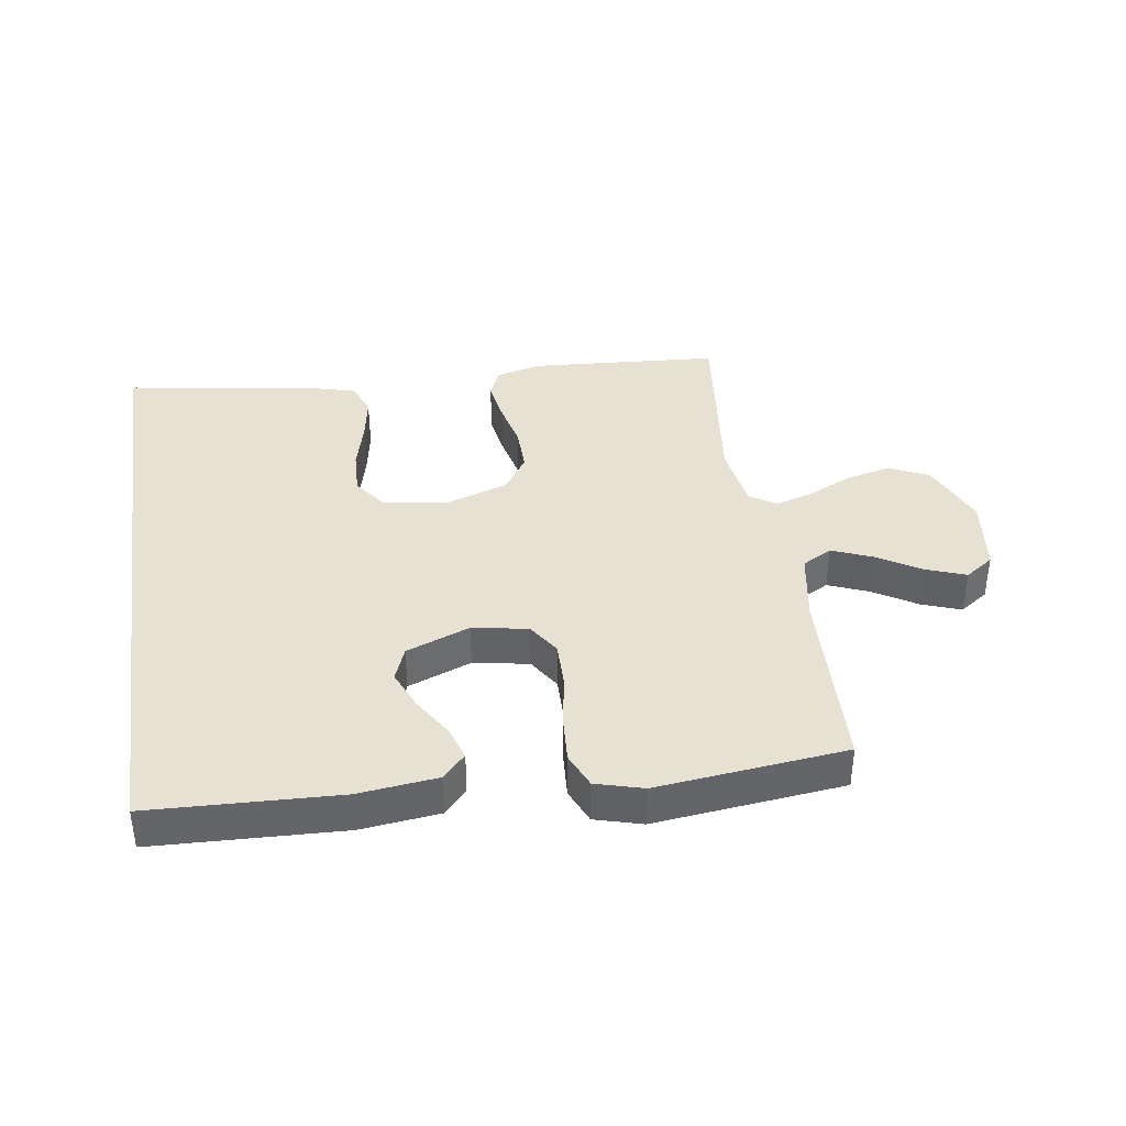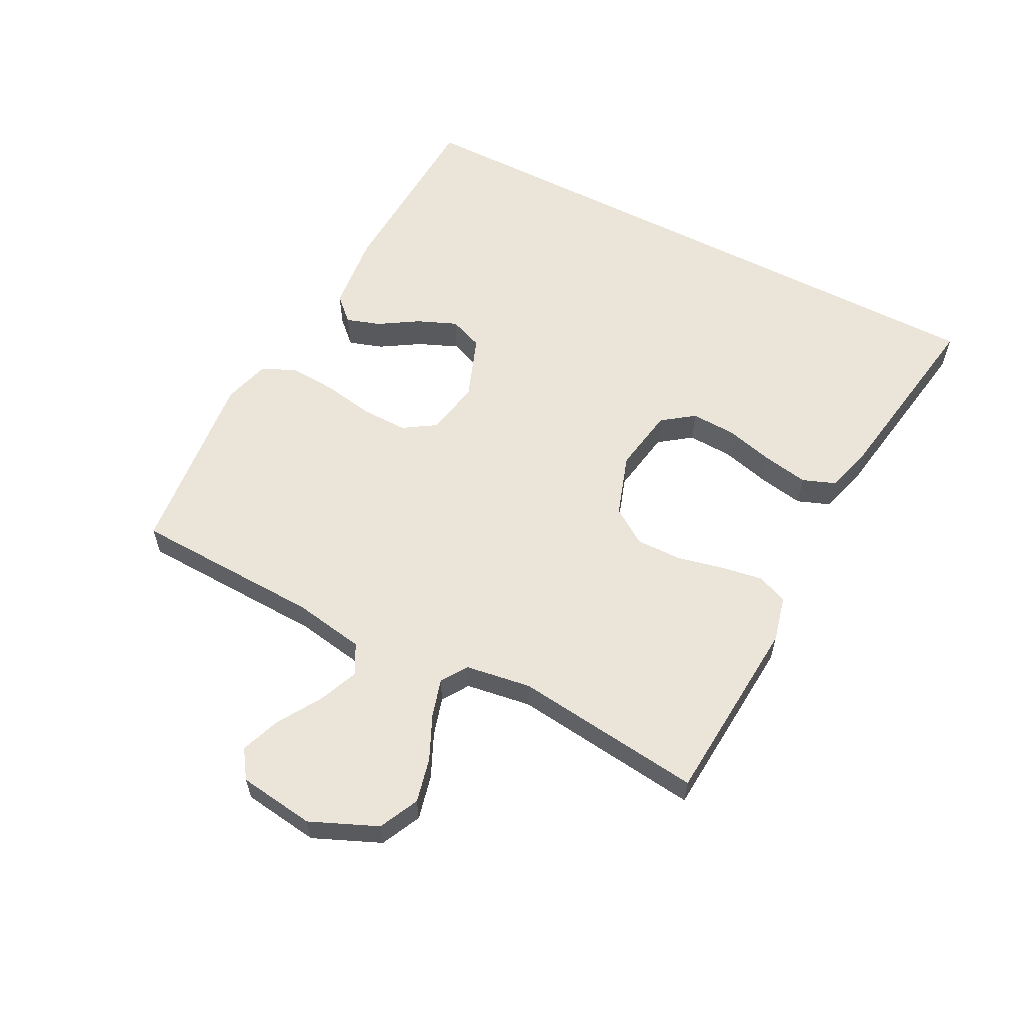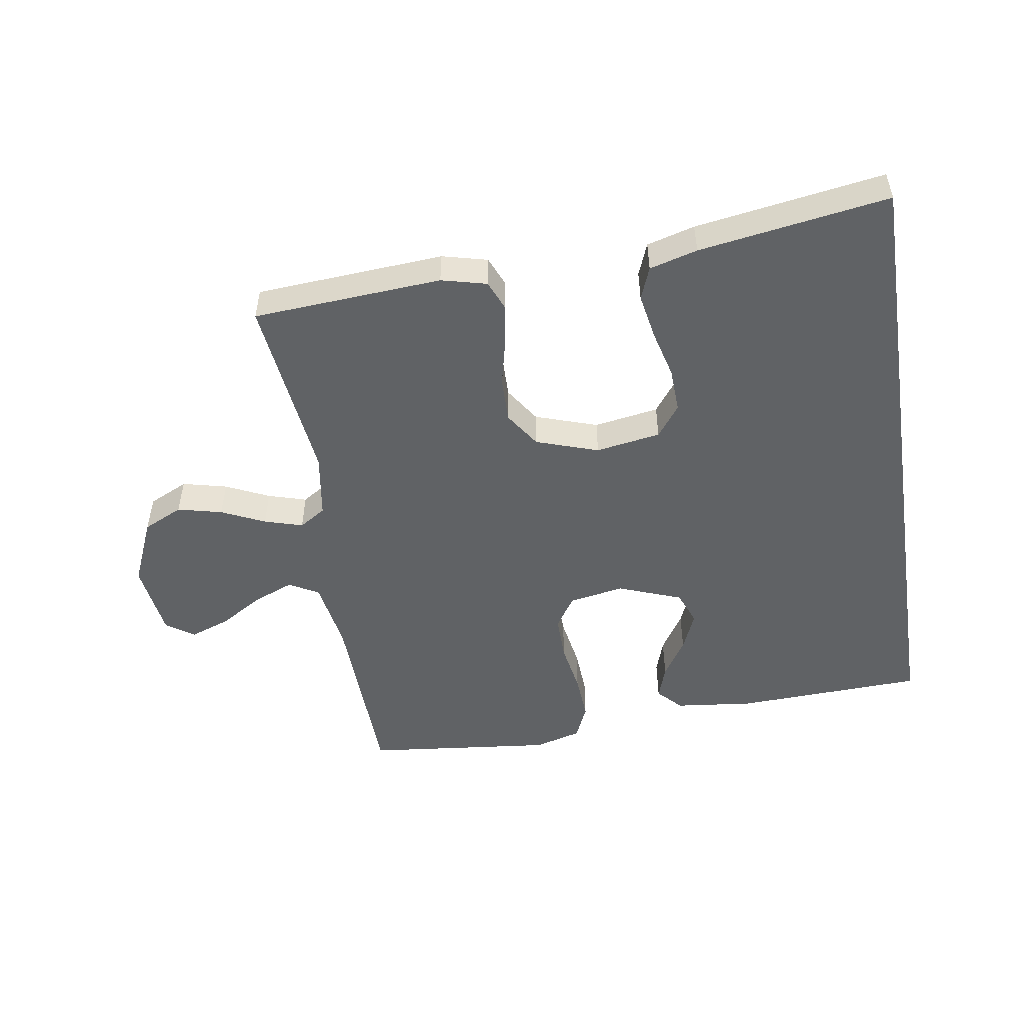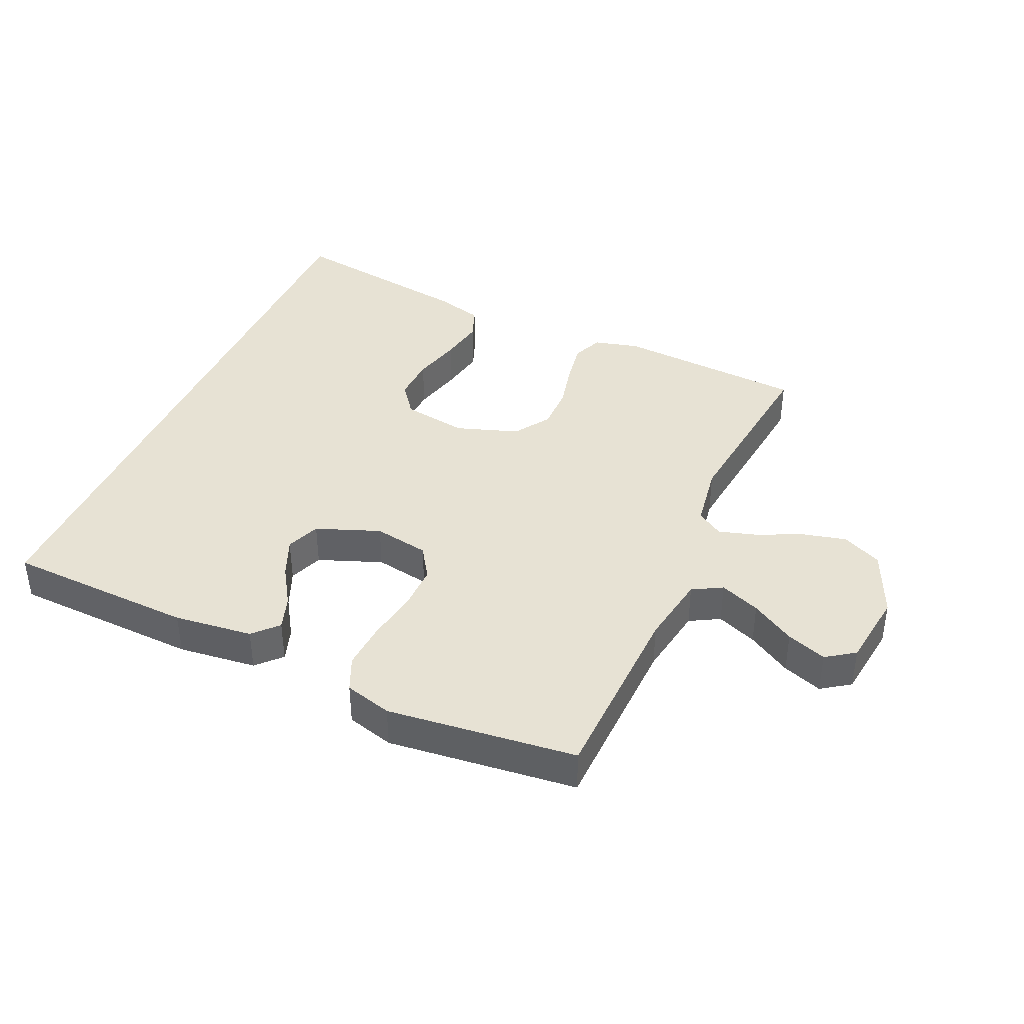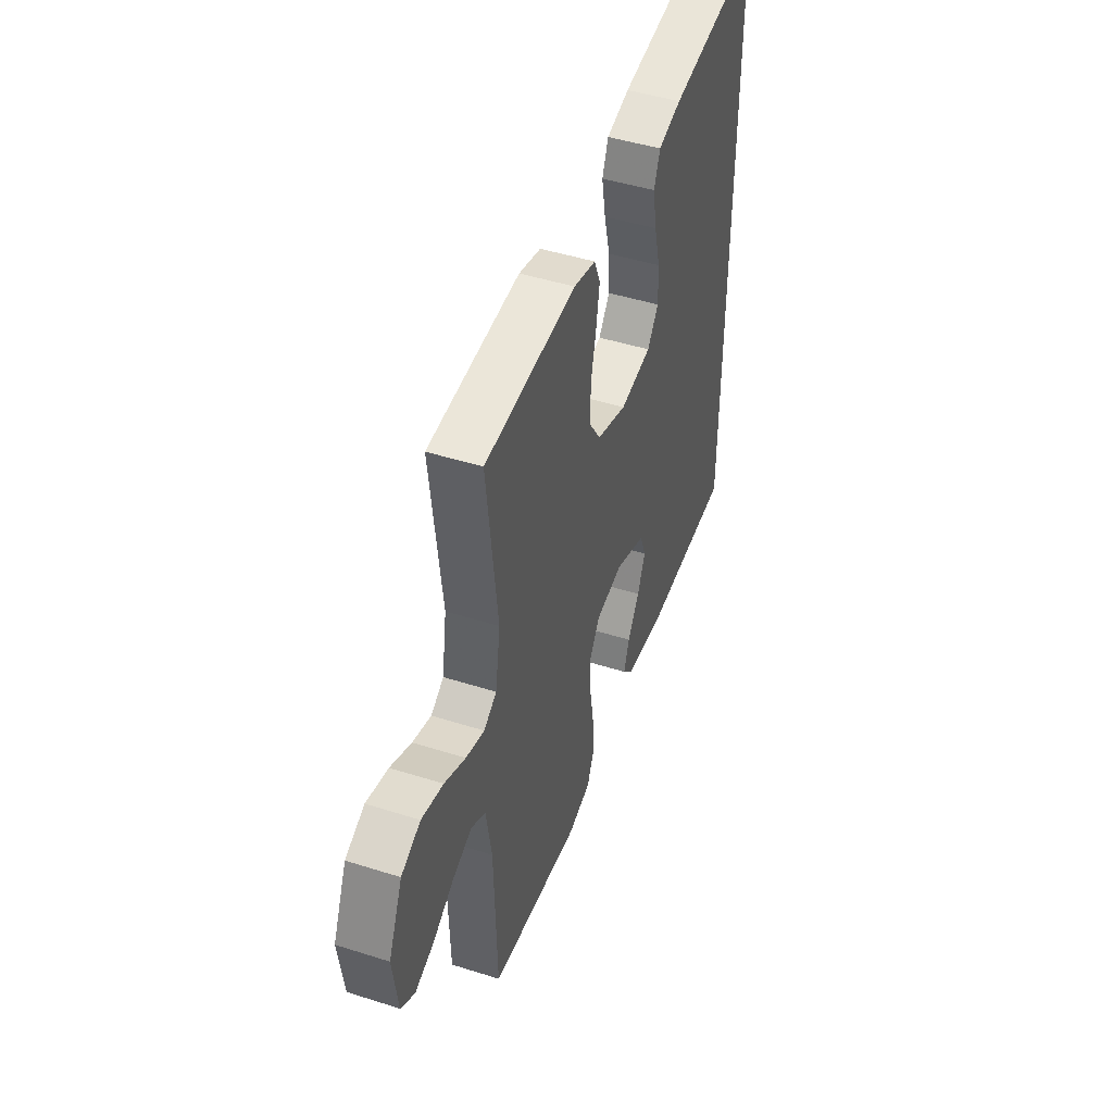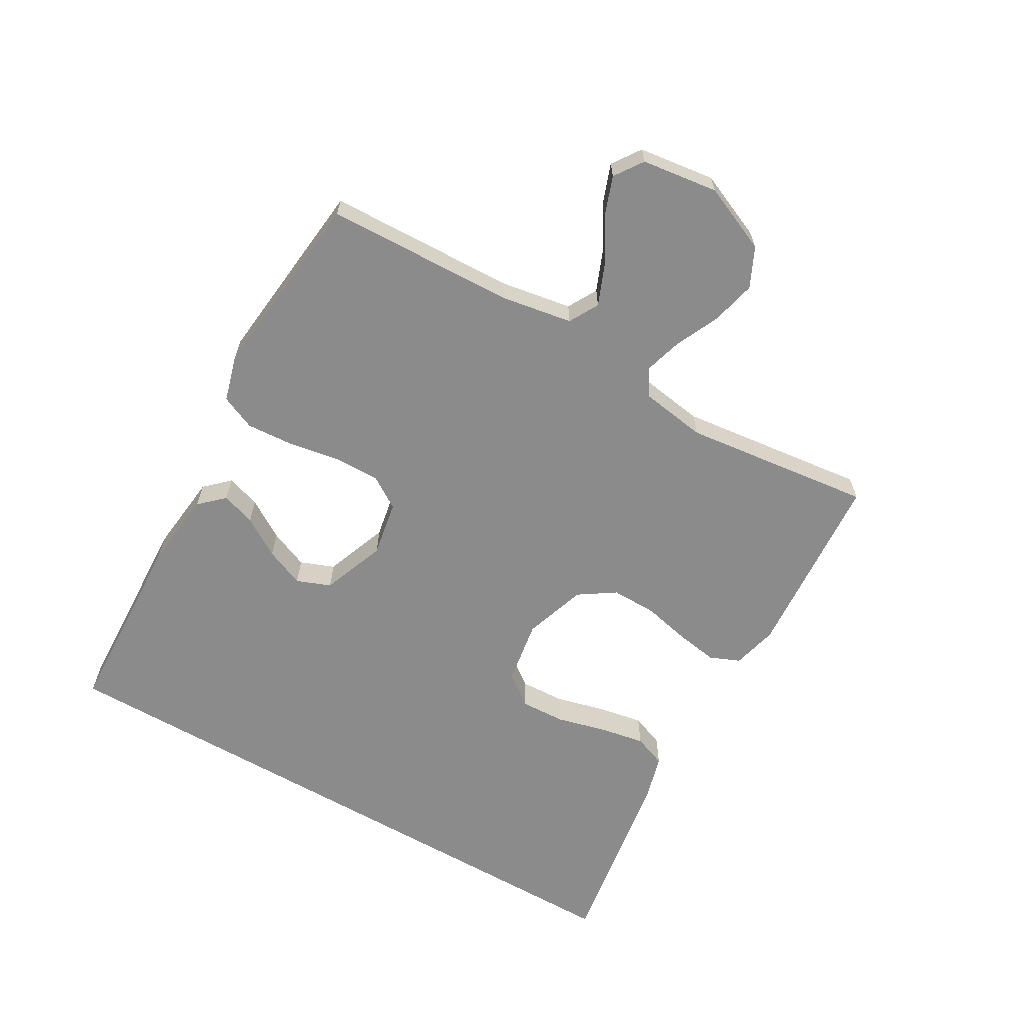
<metadata>
{"format":"obj","ext":"obj","renderer":"f3d","projection":"perspective","resolution":1024,"background":"white","views":[{"elev":38.9,"azim":171.3,"up":"+Y"},{"elev":58.9,"azim":-62.5,"up":"+Y"},{"elev":-50.5,"azim":8.9,"up":"+Y"},{"elev":39.8,"azim":-156.2,"up":"+Y"},{"elev":46.4,"azim":-70.1,"up":"+Z"},{"elev":-63.8,"azim":-120.0,"up":"+Y"}]}
</metadata>
<code>
v -0.5 0.07 0.5
v -0.2 0.07 0.521
v -0.128 0.07 0.503
v -0.108 0.07 0.455
v -0.119 0.07 0.388
v -0.136 0.07 0.314
v -0.137 0.07 0.242
v -0.099 0.07 0.185
v 0 0.07 0.152
v 0.103 0.07 0.169
v 0.14 0.07 0.219
v 0.137 0.07 0.29
v 0.117 0.07 0.368
v 0.104 0.07 0.44
v 0.124 0.07 0.492
v 0.2 0.07 0.513
v 0.5 0.07 0.56
v 0.5 0.07 -0.469
v 0.2 0.07 -0.482
v 0.075 0.07 -0.468
v 0.039 0.07 -0.43
v 0.057 0.07 -0.376
v 0.096 0.07 -0.314
v 0.122 0.07 -0.252
v 0.101 0.07 -0.198
v 0 0.07 -0.16
v -0.088 0.07 -0.176
v -0.121 0.07 -0.227
v -0.12 0.07 -0.3
v -0.106 0.07 -0.381
v -0.101 0.07 -0.456
v -0.125 0.07 -0.511
v -0.2 0.07 -0.532
v -0.5 0.07 -0.5
v -0.51 0.07 -0.2
v -0.529 0.07 -0.087
v -0.576 0.07 -0.061
v -0.64 0.07 -0.087
v -0.709 0.07 -0.129
v -0.772 0.07 -0.152
v -0.817 0.07 -0.121
v -0.833 0.07 0
v -0.787 0.07 0.106
v -0.724 0.07 0.136
v -0.653 0.07 0.119
v -0.584 0.07 0.087
v -0.523 0.07 0.069
v -0.481 0.07 0.096
v -0.465 0.07 0.2
v -0.5 0 0.5
v -0.2 0 0.521
v -0.128 0 0.503
v -0.108 0 0.455
v -0.119 0 0.388
v -0.136 0 0.314
v -0.137 0 0.242
v -0.099 0 0.185
v 0 0 0.152
v 0.103 0 0.169
v 0.14 0 0.219
v 0.137 0 0.29
v 0.117 0 0.368
v 0.104 0 0.44
v 0.124 0 0.492
v 0.2 0 0.513
v 0.5 0 0.56
v 0.5 0 -0.469
v 0.2 0 -0.482
v 0.075 0 -0.468
v 0.039 0 -0.43
v 0.057 0 -0.376
v 0.096 0 -0.314
v 0.122 0 -0.252
v 0.101 0 -0.198
v 0 0 -0.16
v -0.088 0 -0.176
v -0.121 0 -0.227
v -0.12 0 -0.3
v -0.106 0 -0.381
v -0.101 0 -0.456
v -0.125 0 -0.511
v -0.2 0 -0.532
v -0.5 0 -0.5
v -0.51 0 -0.2
v -0.529 0 -0.087
v -0.576 0 -0.061
v -0.64 0 -0.087
v -0.709 0 -0.129
v -0.772 0 -0.152
v -0.817 0 -0.121
v -0.833 0 0
v -0.787 0 0.106
v -0.724 0 0.136
v -0.653 0 0.119
v -0.584 0 0.087
v -0.523 0 0.069
v -0.481 0 0.096
v -0.465 0 0.2
f 43 44 45 46
f 43 46 47
f 42 43 47
f 41 42 47
f 38 39 40 41
f 37 38 41 47
f 36 37 47 48
f 32 33 34 35
f 32 35 36 48
f 29 30 31 32
f 28 29 32 48
f 20 21 22 23
f 20 23 24
f 19 20 24
f 18 19 24
f 17 18 24 25
f 12 13 14 15
f 12 15 16 17
f 3 4 5 6
f 1 2 3 6
f 49 1 6 7
f 27 28 48 49
f 26 27 49 7
f 25 26 7 8
f 11 12 17
f 10 11 17 25
f 9 10 25
f 8 9 25
f 95 94 93 92
f 96 95 92
f 96 92 91
f 96 91 90
f 90 89 88 87
f 96 90 87 86
f 97 96 86 85
f 84 83 82 81
f 97 85 84 81
f 81 80 79 78
f 97 81 78 77
f 72 71 70 69
f 73 72 69
f 73 69 68
f 73 68 67
f 74 73 67 66
f 64 63 62 61
f 66 65 64 61
f 55 54 53 52
f 55 52 51 50
f 56 55 50 98
f 98 97 77 76
f 56 98 76 75
f 57 56 75 74
f 66 61 60
f 74 66 60 59
f 74 59 58
f 74 58 57
f 1 50 51 2
f 2 51 52 3
f 3 52 53 4
f 4 53 54 5
f 5 54 55 6
f 6 55 56 7
f 7 56 57 8
f 8 57 58 9
f 9 58 59 10
f 10 59 60 11
f 11 60 61 12
f 12 61 62 13
f 13 62 63 14
f 14 63 64 15
f 15 64 65 16
f 16 65 66 17
f 17 66 67 18
f 18 67 68 19
f 19 68 69 20
f 20 69 70 21
f 21 70 71 22
f 22 71 72 23
f 23 72 73 24
f 24 73 74 25
f 25 74 75 26
f 26 75 76 27
f 27 76 77 28
f 28 77 78 29
f 29 78 79 30
f 30 79 80 31
f 31 80 81 32
f 32 81 82 33
f 33 82 83 34
f 34 83 84 35
f 35 84 85 36
f 36 85 86 37
f 37 86 87 38
f 38 87 88 39
f 39 88 89 40
f 40 89 90 41
f 41 90 91 42
f 42 91 92 43
f 43 92 93 44
f 44 93 94 45
f 45 94 95 46
f 46 95 96 47
f 47 96 97 48
f 48 97 98 49
f 49 98 50 1

</code>
